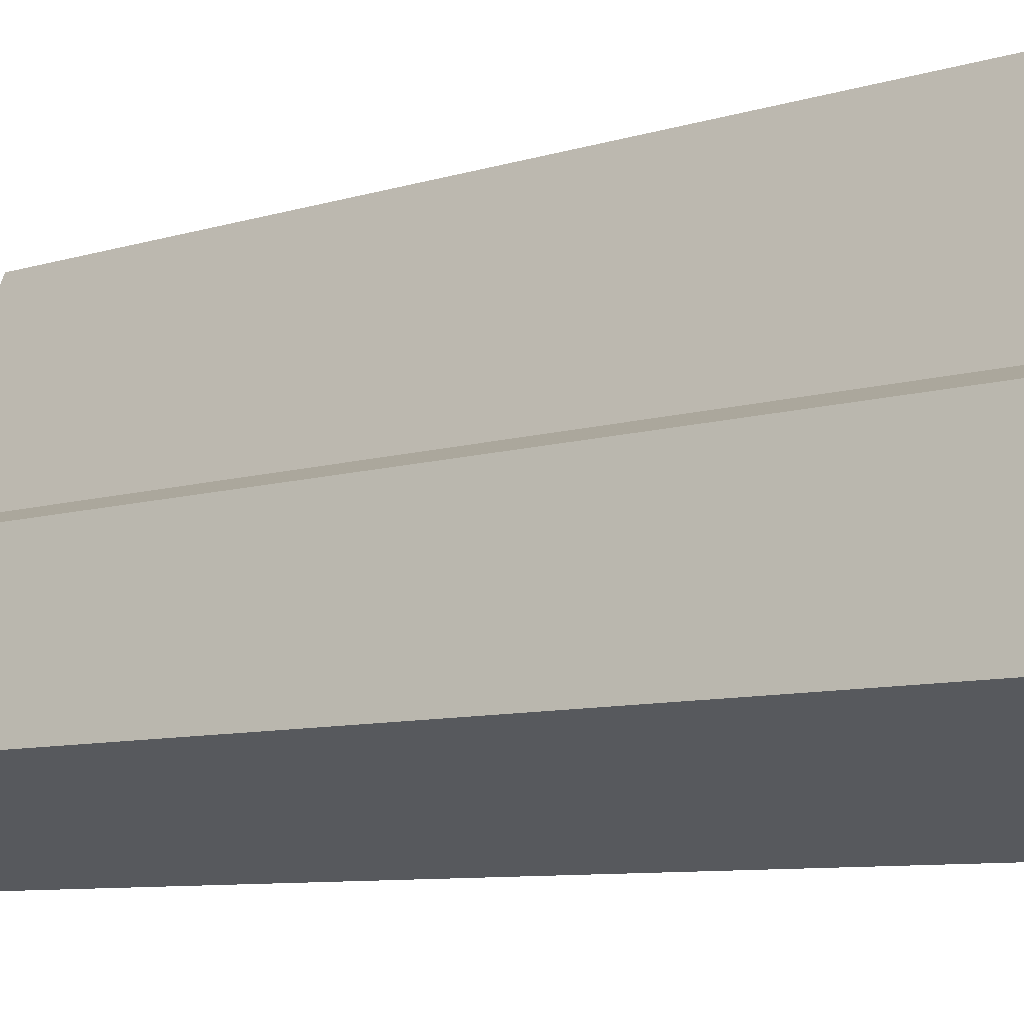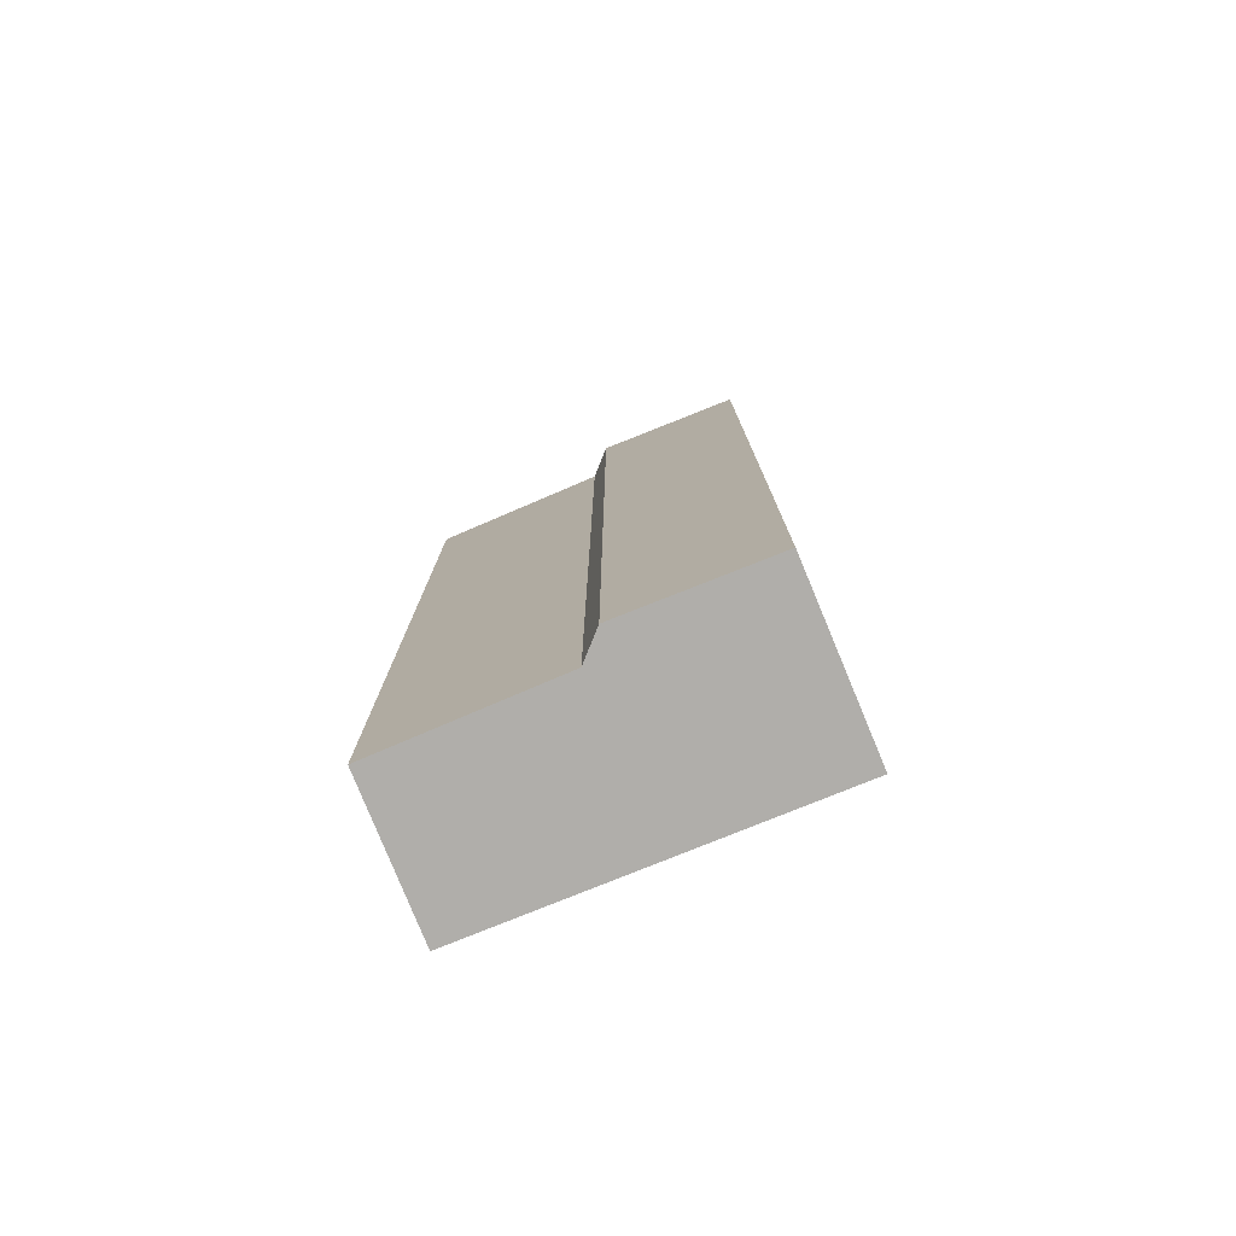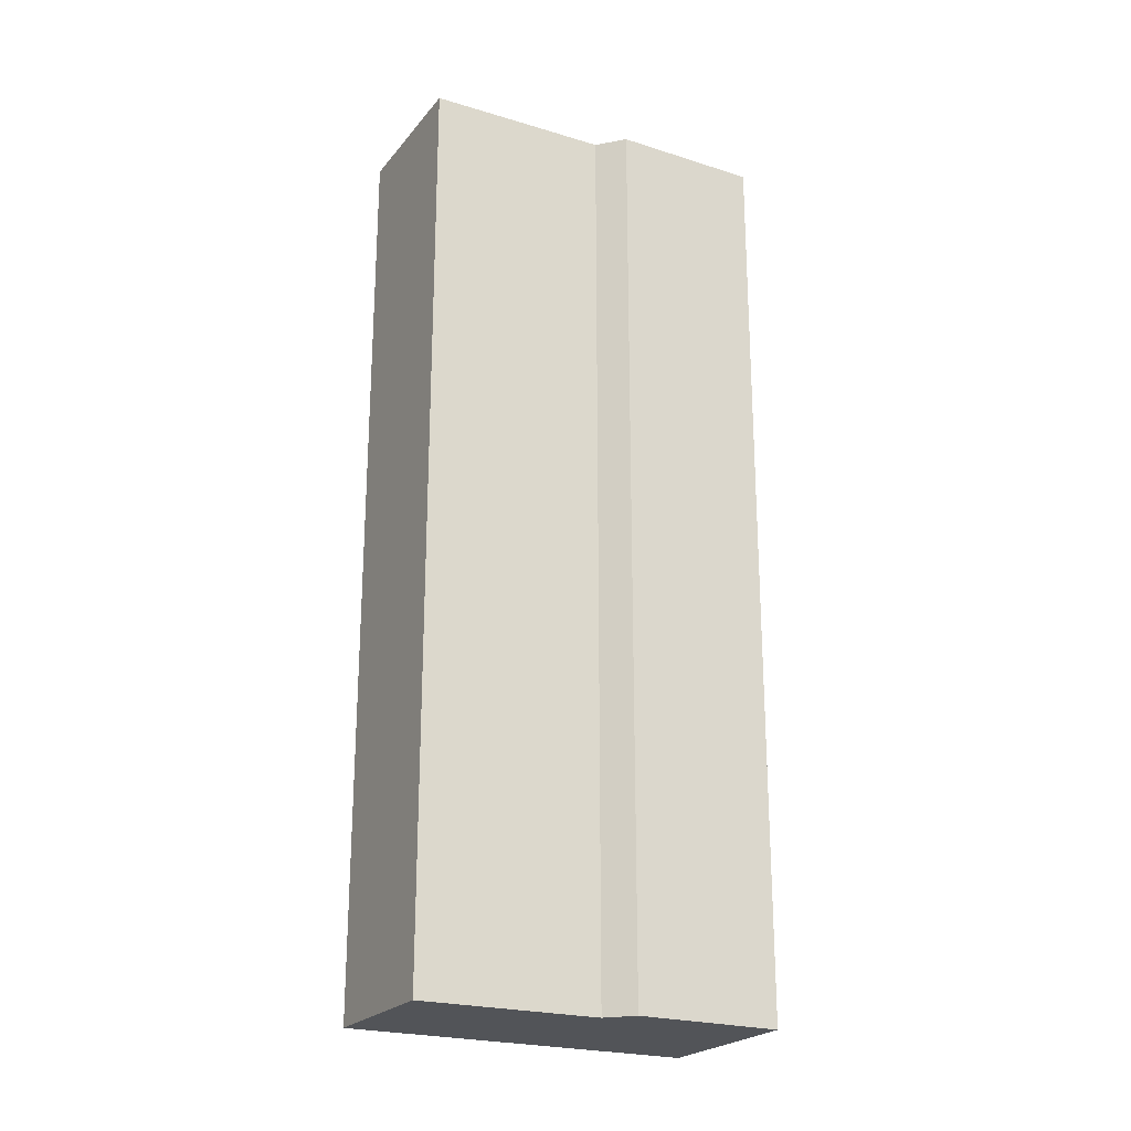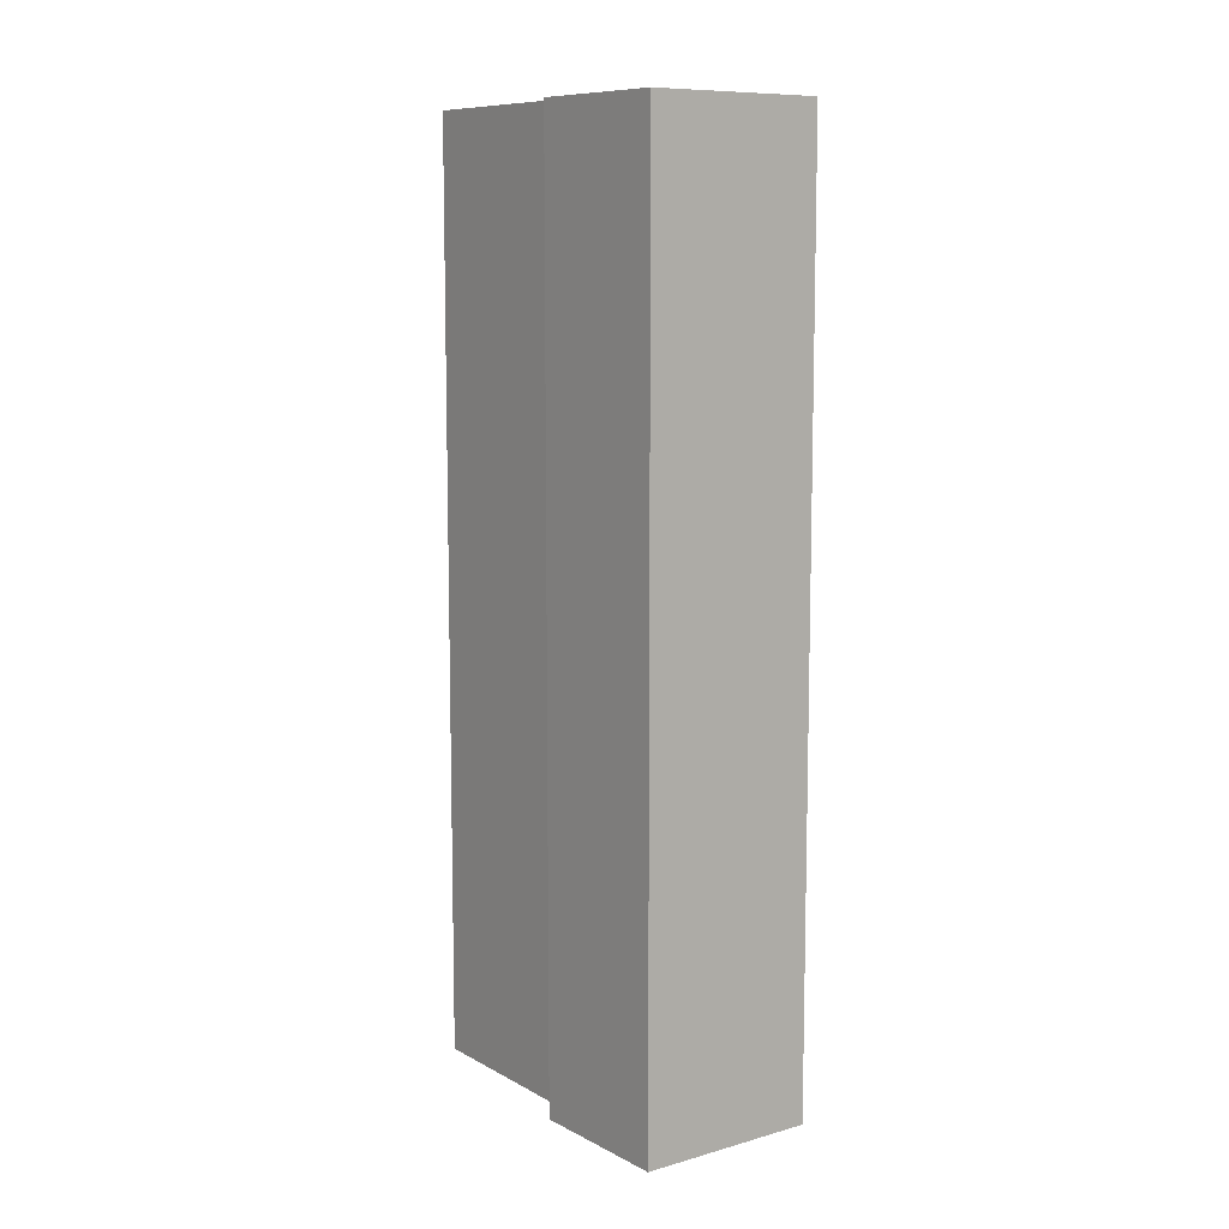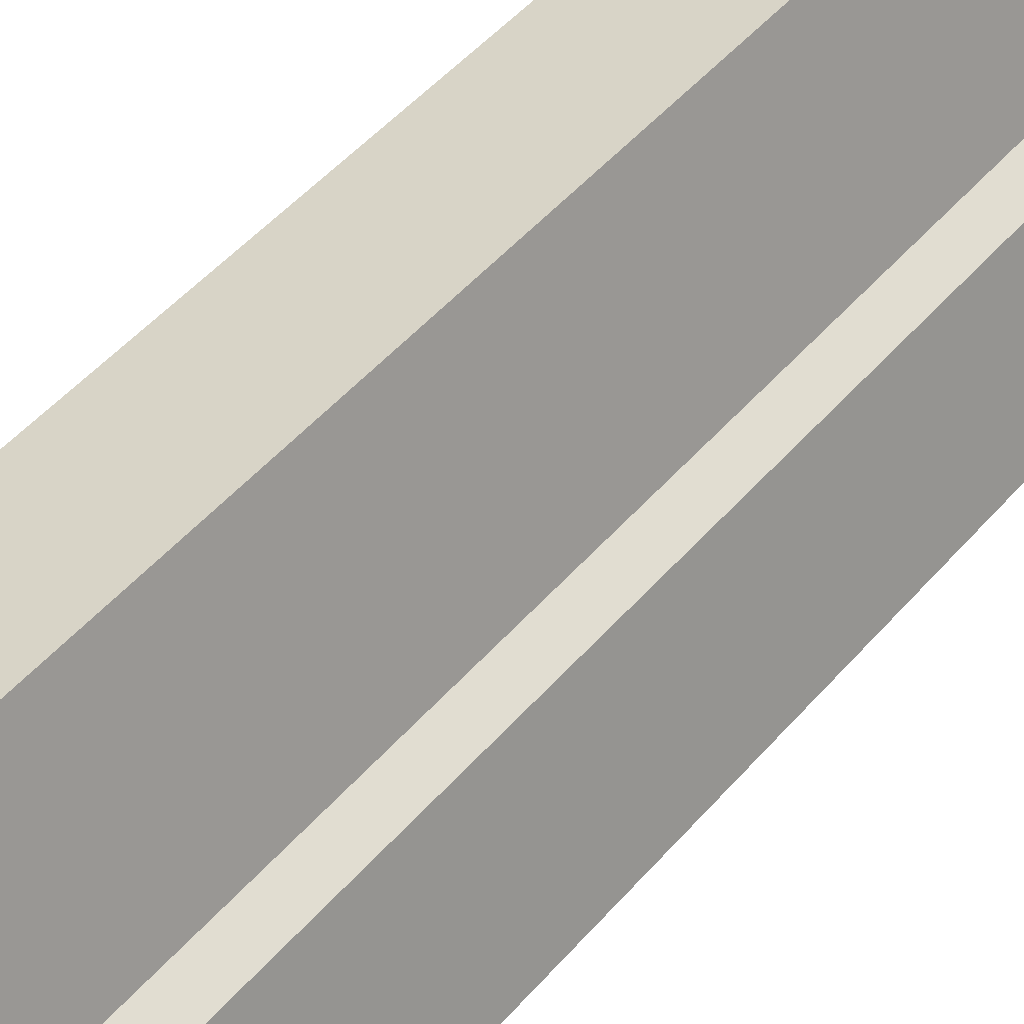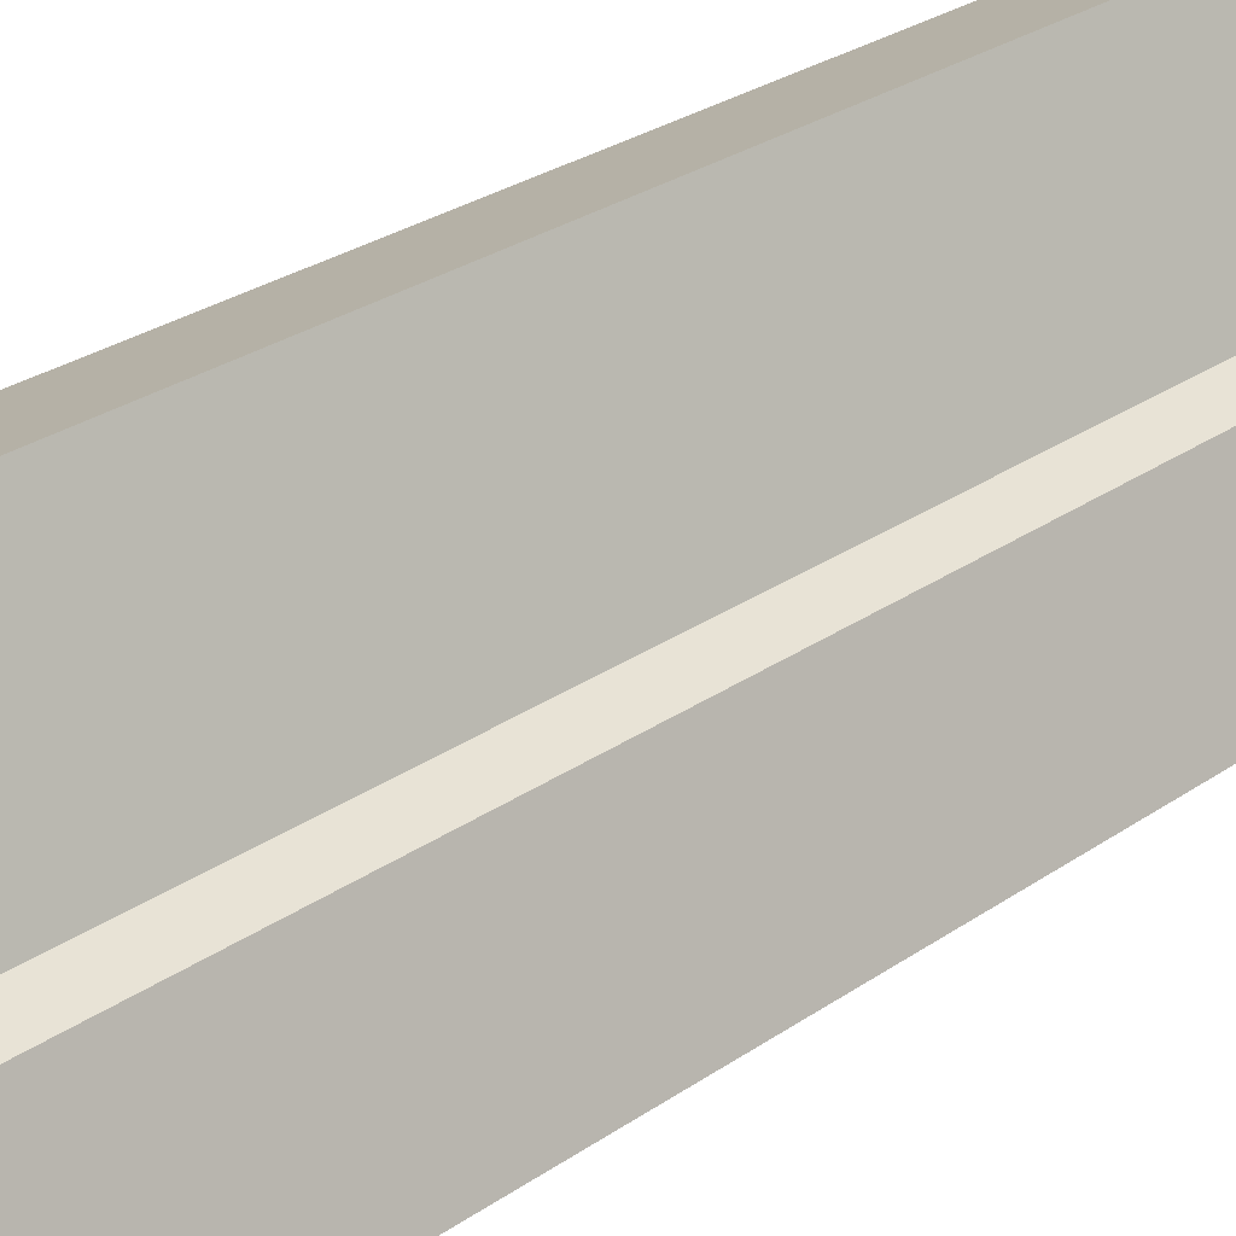
<metadata>
{"format":"obj","ext":"obj","renderer":"f3d","projection":"perspective","resolution":1024,"background":"white","views":[{"elev":-7.1,"azim":135.2,"up":"+Z"},{"elev":-77.9,"azim":89.4,"up":"+Y"},{"elev":-22.9,"azim":39.1,"up":"+Y"},{"elev":9.5,"azim":120.5,"up":"+Y"},{"elev":51.9,"azim":40.0,"up":"+Z"},{"elev":28.8,"azim":44.4,"up":"+Z"}]}
</metadata>
<code>
v  5.353 35.91 -12.78
v  9.549 35.91 -4.706
v  11.73 35.91 -10.04
v  8.312 35.91 -4.225
v  0 35.91 2.199e-15
v  5.465 35.91 2.249
v  0 0 0
v  5.465 -1.377e-16 2.249
v  8.312 2.587e-16 -4.225
v  9.549 2.882e-16 -4.706
v  11.73 6.147e-16 -10.04
v  5.353 7.822e-16 -12.78
g defaultobject
f 1 2 3
f 2 1 4
f 4 1 5
f 4 5 6
f 7 6 5
f 6 7 8
f 9 2 4
f 2 9 10
f 8 4 6
f 4 8 9
f 10 3 2
f 3 10 11
f 11 1 3
f 1 11 12
f 12 5 1
f 5 12 7
f 10 12 11
f 12 10 9
f 12 9 7
f 7 9 8

</code>
